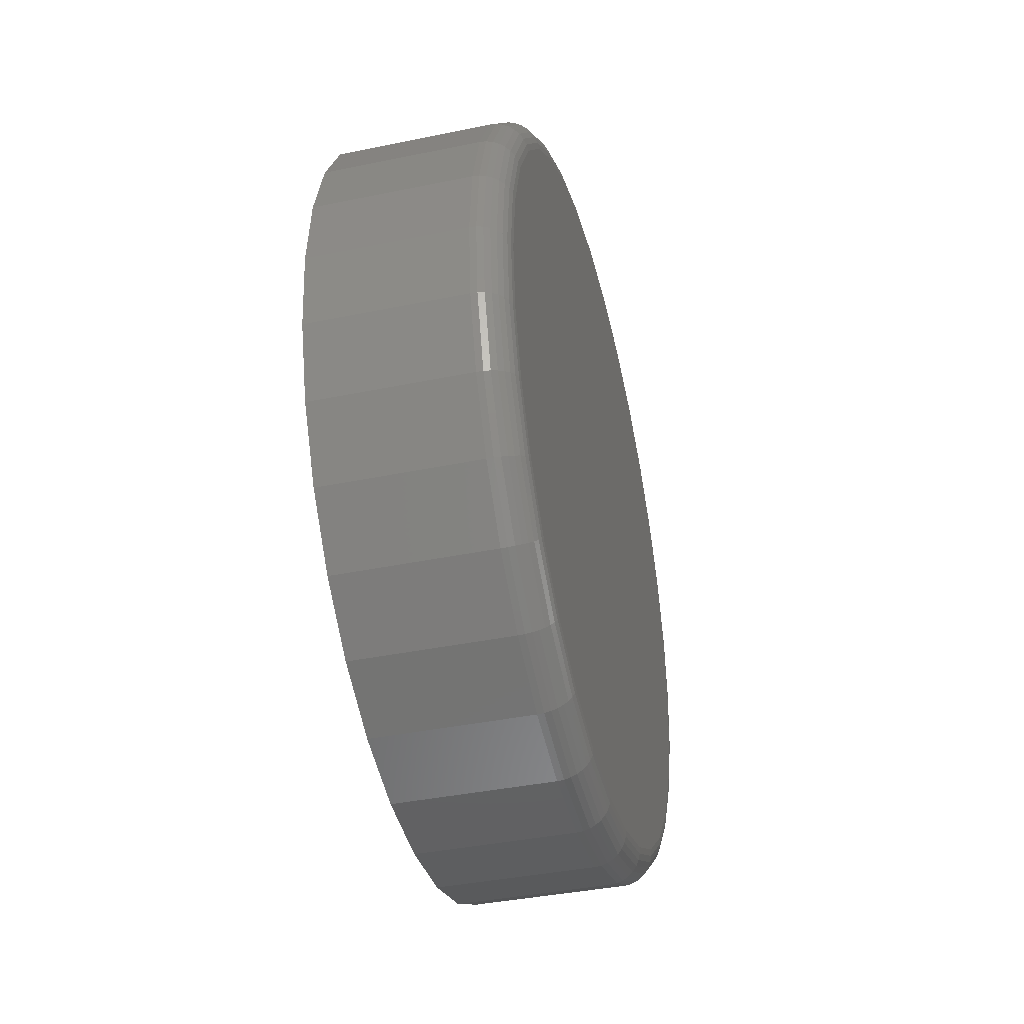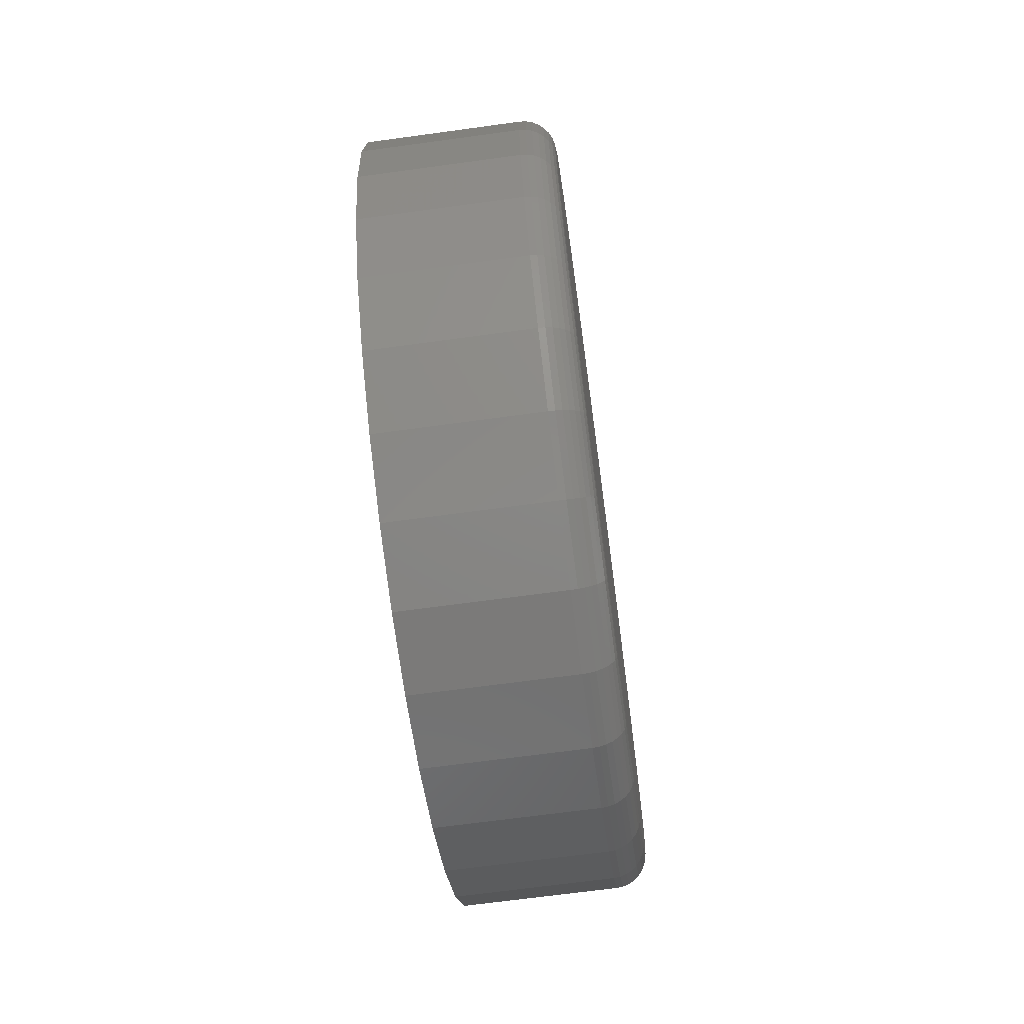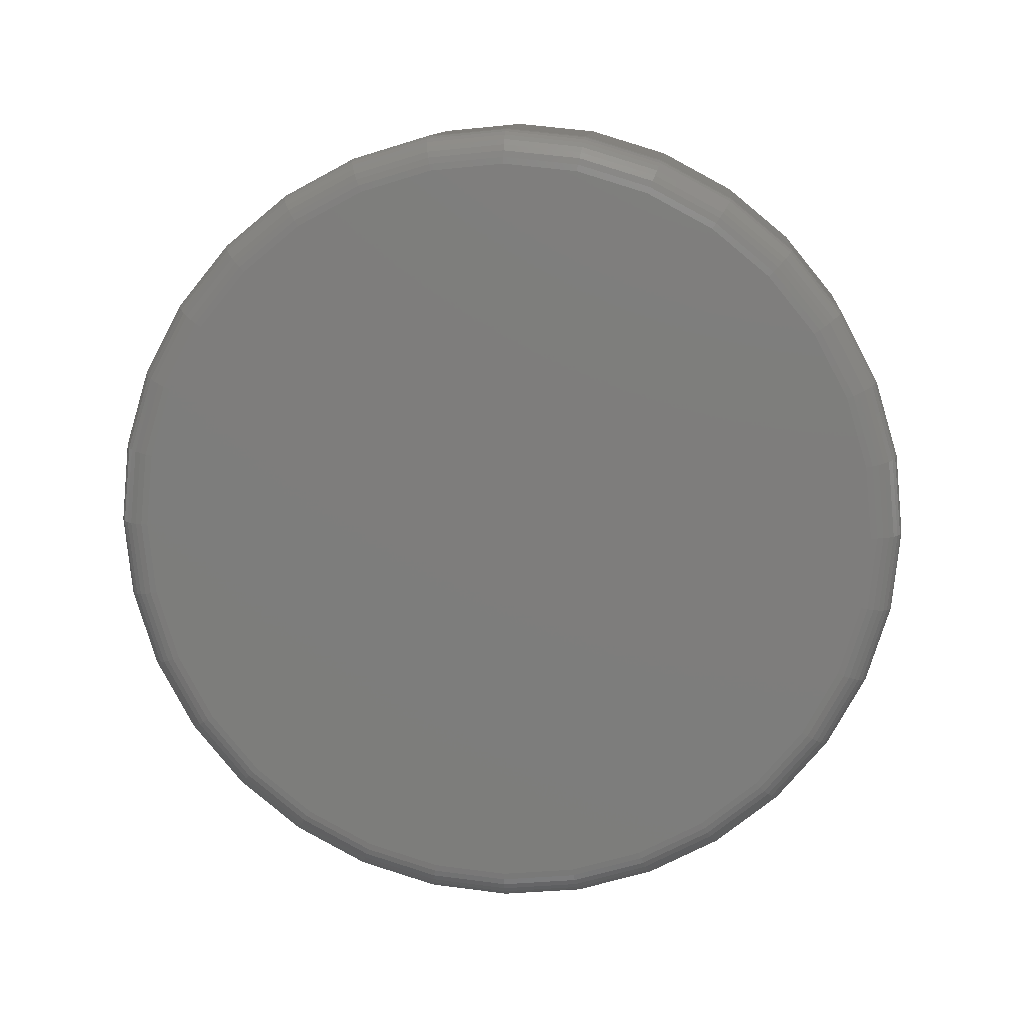
<metadata>
{"format":"stl","ext":"stl","renderer":"f3d","projection":"perspective","resolution":1024,"background":"white","views":[{"elev":-39.9,"azim":-165.7,"up":"+Y"},{"elev":-68.0,"azim":-172.2,"up":"+Y"},{"elev":12.0,"azim":-84.9,"up":"+Z"}]}
</metadata>
<code>
# stl→obj: 320 verts, 636 faces
v 0 0.007895 0.3477
v 0 0.07573 0.341
v 0 -0.05994 0.341
v 0 0.007895 -0.3477
v 0 -0.05994 -0.341
v 0 0.07573 -0.341
v 0 -0.1252 -0.3212
v 0 0.141 -0.3212
v 0 -0.1853 -0.2891
v 0 0.2011 -0.2891
v 0 -0.238 -0.2459
v 0 0.2538 -0.2459
v 0 -0.2812 -0.1932
v 0 0.297 -0.1932
v 0 -0.3133 -0.1331
v 0 0.3291 -0.1331
v 0 -0.3331 -0.06783
v 0 0.3489 -0.06783
v 0 -0.3398 -1.447e-16
v 0 0.3556 -1.606e-16
v 0 -0.3331 0.06783
v 0 0.3489 0.06783
v 0 -0.3133 0.1331
v 0 0.3291 0.1331
v 0 -0.2812 0.1932
v 0 0.297 0.1932
v 0 -0.238 0.2459
v 0 0.2538 0.2459
v 0 -0.1853 0.2891
v 0 0.2011 0.2891
v 0 -0.1252 0.3212
v 0 0.141 0.3212
v 0.03125 0.3868 -4.99e-16
v 0.1797 0.3868 -6.961e-17
v 0.03125 0.3796 -0.07393
v 0.1797 0.3796 -0.07393
v 0.03125 0.358 -0.145
v 0.1797 0.358 -0.145
v 0.03125 0.323 -0.2105
v 0.1797 0.323 -0.2105
v 0.03125 0.2759 -0.268
v 0.1797 0.2759 -0.268
v 0.03125 0.2184 -0.3151
v 0.1797 0.2184 -0.3151
v 0.03125 0.1529 -0.3501
v 0.1797 0.1529 -0.3501
v 0.03125 0.08182 -0.3717
v 0.1797 0.08182 -0.3717
v 0.03125 0.007895 -0.3789
v 0.1797 0.007895 -0.3789
v 0.03125 -0.06603 -0.3717
v 0.1797 -0.06603 -0.3717
v 0.03125 -0.1371 -0.3501
v 0.1797 -0.1371 -0.3501
v 0.03125 -0.2026 -0.3151
v 0.1797 -0.2026 -0.3151
v 0.03125 -0.2601 -0.268
v 0.1797 -0.2601 -0.268
v 0.03125 -0.3072 -0.2105
v 0.1797 -0.3072 -0.2105
v 0.03125 -0.3422 -0.145
v 0.1797 -0.3422 -0.145
v 0.03125 -0.3638 -0.07393
v 0.1797 -0.3638 -0.07393
v 0.03125 -0.3711 2.32e-17
v 0.1797 -0.3711 2.32e-17
v 0.03125 -0.3638 0.07393
v 0.1797 -0.3638 0.07393
v 0.03125 -0.3422 0.145
v 0.1797 -0.3422 0.145
v 0.03125 -0.3072 0.2105
v 0.1797 -0.3072 0.2105
v 0.03125 -0.2601 0.268
v 0.1797 -0.2601 0.268
v 0.03125 -0.2026 0.3151
v 0.1797 -0.2026 0.3151
v 0.03125 -0.1371 0.3501
v 0.1797 -0.1371 0.3501
v 0.03125 -0.06603 0.3717
v 0.1797 -0.06603 0.3717
v 0.03125 0.007895 0.3789
v 0.1797 0.007895 0.3789
v 0.03125 0.08182 0.3717
v 0.1797 0.08182 0.3717
v 0.03125 0.1529 0.3501
v 0.1797 0.1529 0.3501
v 0.03125 0.2184 0.3151
v 0.1797 0.2184 0.3151
v 0.03125 0.2759 0.268
v 0.1797 0.2759 0.268
v 0.03125 0.323 0.2105
v 0.1797 0.323 0.2105
v 0.03125 0.358 0.145
v 0.1797 0.358 0.145
v 0.03125 0.3796 0.07393
v 0.1797 0.3796 0.07393
v 0.02515 0.3862 -5.551e-17
v 0.02515 0.379 -0.07381
v 0.01929 0.3845 -5.551e-17
v 0.01929 0.3772 -0.07346
v 0.01389 0.3816 -5.551e-17
v 0.01389 0.3744 -0.0729
v 0.009153 0.3777 -5.551e-17
v 0.009153 0.3706 -0.07214
v 0.005267 0.373 -8.327e-17
v 0.005267 0.3659 -0.07122
v 0.002379 0.3676 -5.551e-17
v 0.002379 0.3606 -0.07017
v 0.0006005 0.3617 -5.551e-17
v 0.0006005 0.3549 -0.06902
v 0.02515 -0.3632 -0.07381
v 0.02515 -0.3705 -2.776e-17
v 0.01929 -0.3614 -0.07346
v 0.01929 -0.3687 -2.776e-17
v 0.01389 -0.3586 -0.0729
v 0.01389 -0.3658 -5.551e-17
v 0.009153 -0.3548 -0.07214
v 0.009153 -0.3619 -5.551e-17
v 0.005267 -0.3501 -0.07122
v 0.005267 -0.3572 -2.776e-17
v 0.002379 -0.3449 -0.07017
v 0.002379 -0.3518 -2.776e-17
v 0.0006005 -0.3391 -0.06902
v 0.0006005 -0.3459 -5.551e-17
v 0.02515 -0.3417 -0.1448
v 0.01929 -0.34 -0.1441
v 0.01389 -0.3373 -0.143
v 0.009153 -0.3338 -0.1415
v 0.005267 -0.3294 -0.1397
v 0.002379 -0.3244 -0.1376
v 0.0006005 -0.319 -0.1354
v 0.02515 -0.3067 -0.2102
v 0.01929 -0.3052 -0.2092
v 0.01389 -0.3028 -0.2076
v 0.009153 -0.2996 -0.2054
v 0.005267 -0.2956 -0.2028
v 0.002379 -0.2911 -0.1998
v 0.0006005 -0.2863 -0.1966
v 0.02515 -0.2596 -0.2675
v 0.01929 -0.2584 -0.2663
v 0.01389 -0.2563 -0.2642
v 0.009153 -0.2536 -0.2615
v 0.005267 -0.2502 -0.2581
v 0.002379 -0.2464 -0.2543
v 0.0006005 -0.2423 -0.2502
v 0.02515 -0.2023 -0.3146
v 0.01929 -0.2013 -0.3131
v 0.01389 -0.1997 -0.3107
v 0.009153 -0.1976 -0.3075
v 0.005267 -0.1949 -0.3035
v 0.002379 -0.1919 -0.299
v 0.0006005 -0.1887 -0.2942
v 0.02515 -0.1369 -0.3495
v 0.01929 -0.1362 -0.3479
v 0.01389 -0.1351 -0.3452
v 0.009153 -0.1336 -0.3416
v 0.005267 -0.1318 -0.3373
v 0.002379 -0.1297 -0.3323
v 0.0006005 -0.1275 -0.3269
v 0.02515 -0.06592 -0.3711
v 0.01929 -0.06557 -0.3693
v 0.01389 -0.06501 -0.3665
v 0.009153 -0.06425 -0.3627
v 0.005267 -0.06332 -0.358
v 0.002379 -0.06227 -0.3527
v 0.0006005 -0.06113 -0.347
v 0.02515 0.007895 -0.3783
v 0.01929 0.007895 -0.3766
v 0.01389 0.007895 -0.3737
v 0.009153 0.007895 -0.3698
v 0.005267 0.007895 -0.3651
v 0.002379 0.007895 -0.3597
v 0.0006005 0.007895 -0.3538
v 0.02515 0.08171 -0.3711
v 0.01929 0.08136 -0.3693
v 0.01389 0.0808 -0.3665
v 0.009153 0.08004 -0.3627
v 0.005267 0.07911 -0.358
v 0.002379 0.07806 -0.3527
v 0.0006005 0.07692 -0.347
v 0.02515 0.1527 -0.3495
v 0.01929 0.152 -0.3479
v 0.01389 0.1509 -0.3452
v 0.009153 0.1494 -0.3416
v 0.005267 0.1476 -0.3373
v 0.002379 0.1455 -0.3323
v 0.0006005 0.1433 -0.3269
v 0.02515 0.2181 -0.3146
v 0.01929 0.2171 -0.3131
v 0.01389 0.2155 -0.3107
v 0.009153 0.2133 -0.3075
v 0.005267 0.2107 -0.3035
v 0.002379 0.2077 -0.299
v 0.0006005 0.2045 -0.2942
v 0.02515 0.2754 -0.2675
v 0.01929 0.2742 -0.2663
v 0.01389 0.2721 -0.2642
v 0.009153 0.2694 -0.2615
v 0.005267 0.266 -0.2581
v 0.002379 0.2622 -0.2543
v 0.0006005 0.2581 -0.2502
v 0.02515 0.3225 -0.2102
v 0.01929 0.321 -0.2092
v 0.01389 0.3186 -0.2076
v 0.009153 0.3154 -0.2054
v 0.005267 0.3114 -0.2028
v 0.002379 0.3069 -0.1998
v 0.0006005 0.3021 -0.1966
v 0.02515 0.3574 -0.1448
v 0.01929 0.3558 -0.1441
v 0.01389 0.3531 -0.143
v 0.009153 0.3495 -0.1415
v 0.005267 0.3452 -0.1397
v 0.002379 0.3402 -0.1376
v 0.0006005 0.3348 -0.1354
v 0.02515 -0.3632 0.07381
v 0.01929 -0.3614 0.07346
v 0.01389 -0.3586 0.0729
v 0.009153 -0.3548 0.07214
v 0.005267 -0.3501 0.07122
v 0.002379 -0.3449 0.07017
v 0.0006005 -0.3391 0.06902
v 0.02515 0.379 0.07381
v 0.01929 0.3772 0.07346
v 0.01389 0.3744 0.0729
v 0.009153 0.3706 0.07214
v 0.005267 0.3659 0.07122
v 0.002379 0.3606 0.07017
v 0.0006005 0.3549 0.06902
v 0.02515 0.3574 0.1448
v 0.01929 0.3558 0.1441
v 0.01389 0.3531 0.143
v 0.009153 0.3495 0.1415
v 0.005267 0.3452 0.1397
v 0.002379 0.3402 0.1376
v 0.0006005 0.3348 0.1354
v 0.02515 0.3225 0.2102
v 0.01929 0.321 0.2092
v 0.01389 0.3186 0.2076
v 0.009153 0.3154 0.2054
v 0.005267 0.3114 0.2028
v 0.002379 0.3069 0.1998
v 0.0006005 0.3021 0.1966
v 0.02515 0.2754 0.2675
v 0.01929 0.2742 0.2663
v 0.01389 0.2721 0.2642
v 0.009153 0.2694 0.2615
v 0.005267 0.266 0.2581
v 0.002379 0.2622 0.2543
v 0.0006005 0.2581 0.2502
v 0.02515 0.2181 0.3146
v 0.01929 0.2171 0.3131
v 0.01389 0.2155 0.3107
v 0.009153 0.2133 0.3075
v 0.005267 0.2107 0.3035
v 0.002379 0.2077 0.299
v 0.0006005 0.2045 0.2942
v 0.02515 0.1527 0.3495
v 0.01929 0.152 0.3479
v 0.01389 0.1509 0.3452
v 0.009153 0.1494 0.3416
v 0.005267 0.1476 0.3373
v 0.002379 0.1455 0.3323
v 0.0006005 0.1433 0.3269
v 0.02515 0.08171 0.3711
v 0.01929 0.08136 0.3693
v 0.01389 0.0808 0.3665
v 0.009153 0.08004 0.3627
v 0.005267 0.07911 0.358
v 0.002379 0.07806 0.3527
v 0.0006005 0.07692 0.347
v 0.02515 0.007895 0.3783
v 0.01929 0.007895 0.3766
v 0.01389 0.007895 0.3737
v 0.009153 0.007895 0.3698
v 0.005267 0.007895 0.3651
v 0.002379 0.007895 0.3597
v 0.0006005 0.007895 0.3538
v 0.02515 -0.06592 0.3711
v 0.01929 -0.06557 0.3693
v 0.01389 -0.06501 0.3665
v 0.009153 -0.06425 0.3627
v 0.005267 -0.06332 0.358
v 0.002379 -0.06227 0.3527
v 0.0006005 -0.06113 0.347
v 0.02515 -0.1369 0.3495
v 0.01929 -0.1362 0.3479
v 0.01389 -0.1351 0.3452
v 0.009153 -0.1336 0.3416
v 0.005267 -0.1318 0.3373
v 0.002379 -0.1297 0.3323
v 0.0006005 -0.1275 0.3269
v 0.02515 -0.2023 0.3146
v 0.01929 -0.2013 0.3131
v 0.01389 -0.1997 0.3107
v 0.009153 -0.1976 0.3075
v 0.005267 -0.1949 0.3035
v 0.002379 -0.1919 0.299
v 0.0006005 -0.1887 0.2942
v 0.02515 -0.2596 0.2675
v 0.01929 -0.2584 0.2663
v 0.01389 -0.2563 0.2642
v 0.009153 -0.2536 0.2615
v 0.005267 -0.2502 0.2581
v 0.002379 -0.2464 0.2543
v 0.0006005 -0.2423 0.2502
v 0.02515 -0.3067 0.2102
v 0.01929 -0.3052 0.2092
v 0.01389 -0.3028 0.2076
v 0.009153 -0.2996 0.2054
v 0.005267 -0.2956 0.2028
v 0.002379 -0.2911 0.1998
v 0.0006005 -0.2863 0.1966
v 0.02515 -0.3417 0.1448
v 0.01929 -0.34 0.1441
v 0.01389 -0.3373 0.143
v 0.009153 -0.3338 0.1415
v 0.005267 -0.3294 0.1397
v 0.002379 -0.3244 0.1376
v 0.0006005 -0.319 0.1354
f 1 2 3
f 4 5 6
f 6 5 7
f 6 7 8
f 8 7 9
f 8 9 10
f 10 9 11
f 10 11 12
f 12 11 13
f 12 13 14
f 14 13 15
f 14 15 16
f 16 15 17
f 16 17 18
f 18 17 19
f 18 19 20
f 20 19 21
f 20 21 22
f 22 21 23
f 22 23 24
f 24 23 25
f 24 25 26
f 26 25 27
f 26 27 28
f 28 27 29
f 28 29 30
f 30 29 31
f 30 31 32
f 32 31 3
f 32 3 2
f 33 34 35
f 35 34 36
f 35 36 37
f 37 36 38
f 37 38 39
f 39 38 40
f 39 40 41
f 41 40 42
f 41 42 43
f 43 42 44
f 43 44 45
f 45 44 46
f 45 46 47
f 47 46 48
f 47 48 49
f 49 48 50
f 49 50 51
f 51 50 52
f 51 52 53
f 53 52 54
f 53 54 55
f 55 54 56
f 55 56 57
f 57 56 58
f 57 58 59
f 59 58 60
f 59 60 61
f 61 60 62
f 61 62 63
f 63 62 64
f 63 64 65
f 65 64 66
f 65 66 67
f 67 66 68
f 67 68 69
f 69 68 70
f 69 70 71
f 71 70 72
f 71 72 73
f 73 72 74
f 73 74 75
f 75 74 76
f 75 76 77
f 77 76 78
f 77 78 79
f 79 78 80
f 79 80 81
f 81 80 82
f 81 82 83
f 83 82 84
f 83 84 85
f 85 84 86
f 85 86 87
f 87 86 88
f 87 88 89
f 89 88 90
f 89 90 91
f 91 90 92
f 91 92 93
f 93 92 94
f 93 94 95
f 95 94 96
f 95 96 33
f 33 96 34
f 33 35 97
f 97 35 98
f 97 98 99
f 99 98 100
f 99 100 101
f 101 100 102
f 101 102 103
f 103 102 104
f 103 104 105
f 105 104 106
f 105 106 107
f 107 106 108
f 107 108 109
f 109 108 110
f 109 110 20
f 20 110 18
f 63 65 111
f 111 65 112
f 111 112 113
f 113 112 114
f 113 114 115
f 115 114 116
f 115 116 117
f 117 116 118
f 117 118 119
f 119 118 120
f 119 120 121
f 121 120 122
f 121 122 123
f 123 122 124
f 123 124 17
f 17 124 19
f 61 63 125
f 125 63 111
f 125 111 126
f 126 111 113
f 126 113 127
f 127 113 115
f 127 115 128
f 128 115 117
f 128 117 129
f 129 117 119
f 129 119 130
f 130 119 121
f 130 121 131
f 131 121 123
f 131 123 15
f 15 123 17
f 59 61 132
f 132 61 125
f 132 125 133
f 133 125 126
f 133 126 134
f 134 126 127
f 134 127 135
f 135 127 128
f 135 128 136
f 136 128 129
f 136 129 137
f 137 129 130
f 137 130 138
f 138 130 131
f 138 131 13
f 13 131 15
f 57 59 139
f 139 59 132
f 139 132 140
f 140 132 133
f 140 133 141
f 141 133 134
f 141 134 142
f 142 134 135
f 142 135 143
f 143 135 136
f 143 136 144
f 144 136 137
f 144 137 145
f 145 137 138
f 145 138 11
f 11 138 13
f 55 57 146
f 146 57 139
f 146 139 147
f 147 139 140
f 147 140 148
f 148 140 141
f 148 141 149
f 149 141 142
f 149 142 150
f 150 142 143
f 150 143 151
f 151 143 144
f 151 144 152
f 152 144 145
f 152 145 9
f 9 145 11
f 53 55 153
f 153 55 146
f 153 146 154
f 154 146 147
f 154 147 155
f 155 147 148
f 155 148 156
f 156 148 149
f 156 149 157
f 157 149 150
f 157 150 158
f 158 150 151
f 158 151 159
f 159 151 152
f 159 152 7
f 7 152 9
f 51 53 160
f 160 53 153
f 160 153 161
f 161 153 154
f 161 154 162
f 162 154 155
f 162 155 163
f 163 155 156
f 163 156 164
f 164 156 157
f 164 157 165
f 165 157 158
f 165 158 166
f 166 158 159
f 166 159 5
f 5 159 7
f 49 51 167
f 167 51 160
f 167 160 168
f 168 160 161
f 168 161 169
f 169 161 162
f 169 162 170
f 170 162 163
f 170 163 171
f 171 163 164
f 171 164 172
f 172 164 165
f 172 165 173
f 173 165 166
f 173 166 4
f 4 166 5
f 47 49 174
f 174 49 167
f 174 167 175
f 175 167 168
f 175 168 176
f 176 168 169
f 176 169 177
f 177 169 170
f 177 170 178
f 178 170 171
f 178 171 179
f 179 171 172
f 179 172 180
f 180 172 173
f 180 173 6
f 6 173 4
f 45 47 181
f 181 47 174
f 181 174 182
f 182 174 175
f 182 175 183
f 183 175 176
f 183 176 184
f 184 176 177
f 184 177 185
f 185 177 178
f 185 178 186
f 186 178 179
f 186 179 187
f 187 179 180
f 187 180 8
f 8 180 6
f 43 45 188
f 188 45 181
f 188 181 189
f 189 181 182
f 189 182 190
f 190 182 183
f 190 183 191
f 191 183 184
f 191 184 192
f 192 184 185
f 192 185 193
f 193 185 186
f 193 186 194
f 194 186 187
f 194 187 10
f 10 187 8
f 41 43 195
f 195 43 188
f 195 188 196
f 196 188 189
f 196 189 197
f 197 189 190
f 197 190 198
f 198 190 191
f 198 191 199
f 199 191 192
f 199 192 200
f 200 192 193
f 200 193 201
f 201 193 194
f 201 194 12
f 12 194 10
f 39 41 202
f 202 41 195
f 202 195 203
f 203 195 196
f 203 196 204
f 204 196 197
f 204 197 205
f 205 197 198
f 205 198 206
f 206 198 199
f 206 199 207
f 207 199 200
f 207 200 208
f 208 200 201
f 208 201 14
f 14 201 12
f 37 39 209
f 209 39 202
f 209 202 210
f 210 202 203
f 210 203 211
f 211 203 204
f 211 204 212
f 212 204 205
f 212 205 213
f 213 205 206
f 213 206 214
f 214 206 207
f 214 207 215
f 215 207 208
f 215 208 16
f 16 208 14
f 35 37 98
f 98 37 209
f 98 209 100
f 100 209 210
f 100 210 102
f 102 210 211
f 102 211 104
f 104 211 212
f 104 212 106
f 106 212 213
f 106 213 108
f 108 213 214
f 108 214 110
f 110 214 215
f 110 215 18
f 18 215 16
f 65 67 112
f 112 67 216
f 112 216 114
f 114 216 217
f 114 217 116
f 116 217 218
f 116 218 118
f 118 218 219
f 118 219 120
f 120 219 220
f 120 220 122
f 122 220 221
f 122 221 124
f 124 221 222
f 124 222 19
f 19 222 21
f 95 33 223
f 223 33 97
f 223 97 224
f 224 97 99
f 224 99 225
f 225 99 101
f 225 101 226
f 226 101 103
f 226 103 227
f 227 103 105
f 227 105 228
f 228 105 107
f 228 107 229
f 229 107 109
f 229 109 22
f 22 109 20
f 93 95 230
f 230 95 223
f 230 223 231
f 231 223 224
f 231 224 232
f 232 224 225
f 232 225 233
f 233 225 226
f 233 226 234
f 234 226 227
f 234 227 235
f 235 227 228
f 235 228 236
f 236 228 229
f 236 229 24
f 24 229 22
f 91 93 237
f 237 93 230
f 237 230 238
f 238 230 231
f 238 231 239
f 239 231 232
f 239 232 240
f 240 232 233
f 240 233 241
f 241 233 234
f 241 234 242
f 242 234 235
f 242 235 243
f 243 235 236
f 243 236 26
f 26 236 24
f 89 91 244
f 244 91 237
f 244 237 245
f 245 237 238
f 245 238 246
f 246 238 239
f 246 239 247
f 247 239 240
f 247 240 248
f 248 240 241
f 248 241 249
f 249 241 242
f 249 242 250
f 250 242 243
f 250 243 28
f 28 243 26
f 87 89 251
f 251 89 244
f 251 244 252
f 252 244 245
f 252 245 253
f 253 245 246
f 253 246 254
f 254 246 247
f 254 247 255
f 255 247 248
f 255 248 256
f 256 248 249
f 256 249 257
f 257 249 250
f 257 250 30
f 30 250 28
f 85 87 258
f 258 87 251
f 258 251 259
f 259 251 252
f 259 252 260
f 260 252 253
f 260 253 261
f 261 253 254
f 261 254 262
f 262 254 255
f 262 255 263
f 263 255 256
f 263 256 264
f 264 256 257
f 264 257 32
f 32 257 30
f 83 85 265
f 265 85 258
f 265 258 266
f 266 258 259
f 266 259 267
f 267 259 260
f 267 260 268
f 268 260 261
f 268 261 269
f 269 261 262
f 269 262 270
f 270 262 263
f 270 263 271
f 271 263 264
f 271 264 2
f 2 264 32
f 81 83 272
f 272 83 265
f 272 265 273
f 273 265 266
f 273 266 274
f 274 266 267
f 274 267 275
f 275 267 268
f 275 268 276
f 276 268 269
f 276 269 277
f 277 269 270
f 277 270 278
f 278 270 271
f 278 271 1
f 1 271 2
f 79 81 279
f 279 81 272
f 279 272 280
f 280 272 273
f 280 273 281
f 281 273 274
f 281 274 282
f 282 274 275
f 282 275 283
f 283 275 276
f 283 276 284
f 284 276 277
f 284 277 285
f 285 277 278
f 285 278 3
f 3 278 1
f 77 79 286
f 286 79 279
f 286 279 287
f 287 279 280
f 287 280 288
f 288 280 281
f 288 281 289
f 289 281 282
f 289 282 290
f 290 282 283
f 290 283 291
f 291 283 284
f 291 284 292
f 292 284 285
f 292 285 31
f 31 285 3
f 75 77 293
f 293 77 286
f 293 286 294
f 294 286 287
f 294 287 295
f 295 287 288
f 295 288 296
f 296 288 289
f 296 289 297
f 297 289 290
f 297 290 298
f 298 290 291
f 298 291 299
f 299 291 292
f 299 292 29
f 29 292 31
f 73 75 300
f 300 75 293
f 300 293 301
f 301 293 294
f 301 294 302
f 302 294 295
f 302 295 303
f 303 295 296
f 303 296 304
f 304 296 297
f 304 297 305
f 305 297 298
f 305 298 306
f 306 298 299
f 306 299 27
f 27 299 29
f 71 73 307
f 307 73 300
f 307 300 308
f 308 300 301
f 308 301 309
f 309 301 302
f 309 302 310
f 310 302 303
f 310 303 311
f 311 303 304
f 311 304 312
f 312 304 305
f 312 305 313
f 313 305 306
f 313 306 25
f 25 306 27
f 69 71 314
f 314 71 307
f 314 307 315
f 315 307 308
f 315 308 316
f 316 308 309
f 316 309 317
f 317 309 310
f 317 310 318
f 318 310 311
f 318 311 319
f 319 311 312
f 319 312 320
f 320 312 313
f 320 313 23
f 23 313 25
f 67 69 216
f 216 69 314
f 216 314 217
f 217 314 315
f 217 315 218
f 218 315 316
f 218 316 219
f 219 316 317
f 219 317 220
f 220 317 318
f 220 318 221
f 221 318 319
f 221 319 222
f 222 319 320
f 222 320 21
f 21 320 23
f 80 84 82
f 84 80 86
f 86 80 78
f 86 78 88
f 88 78 76
f 88 76 90
f 90 76 74
f 90 74 92
f 92 74 72
f 92 72 94
f 94 72 70
f 94 70 96
f 96 70 68
f 96 68 34
f 34 68 66
f 34 66 36
f 36 66 64
f 36 64 38
f 38 64 62
f 38 62 40
f 40 62 60
f 40 60 42
f 42 60 58
f 42 58 44
f 44 58 56
f 44 56 46
f 46 56 54
f 46 54 48
f 48 54 52
f 48 52 50

</code>
